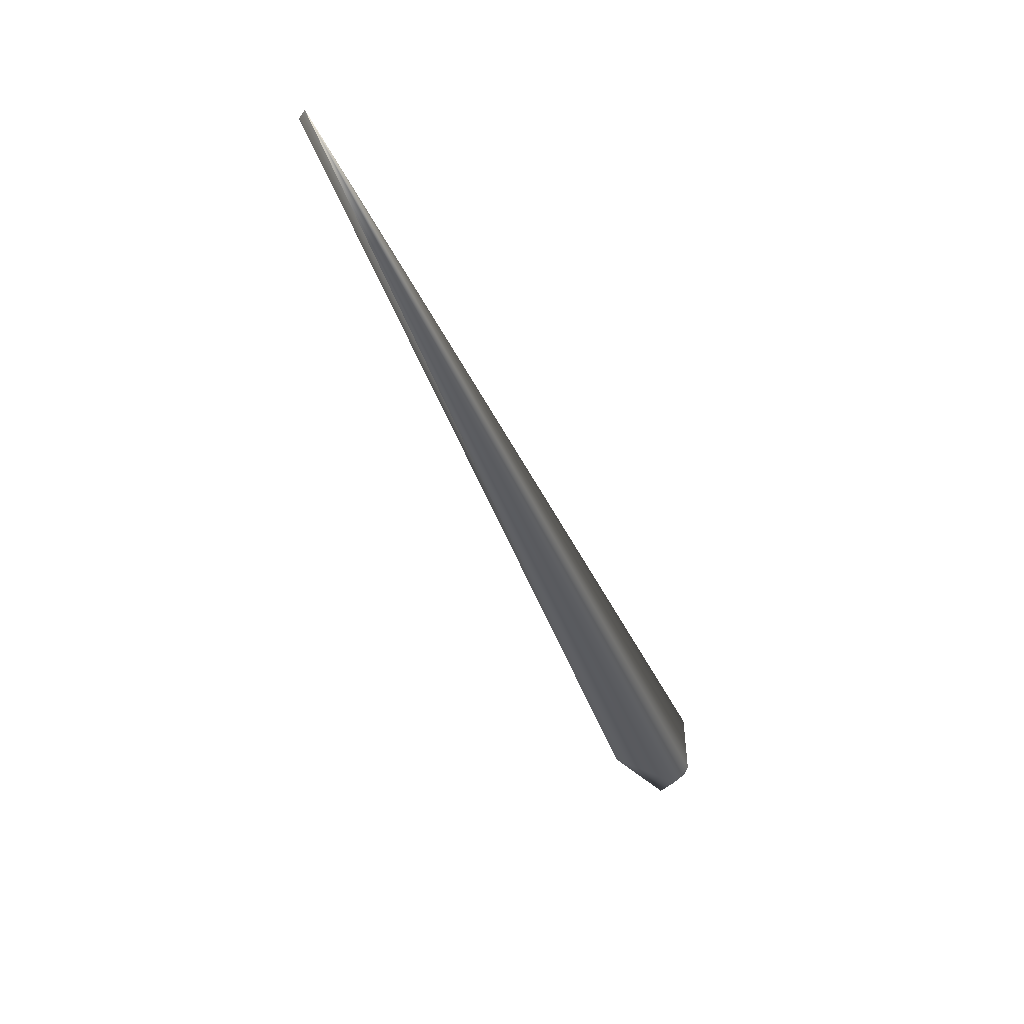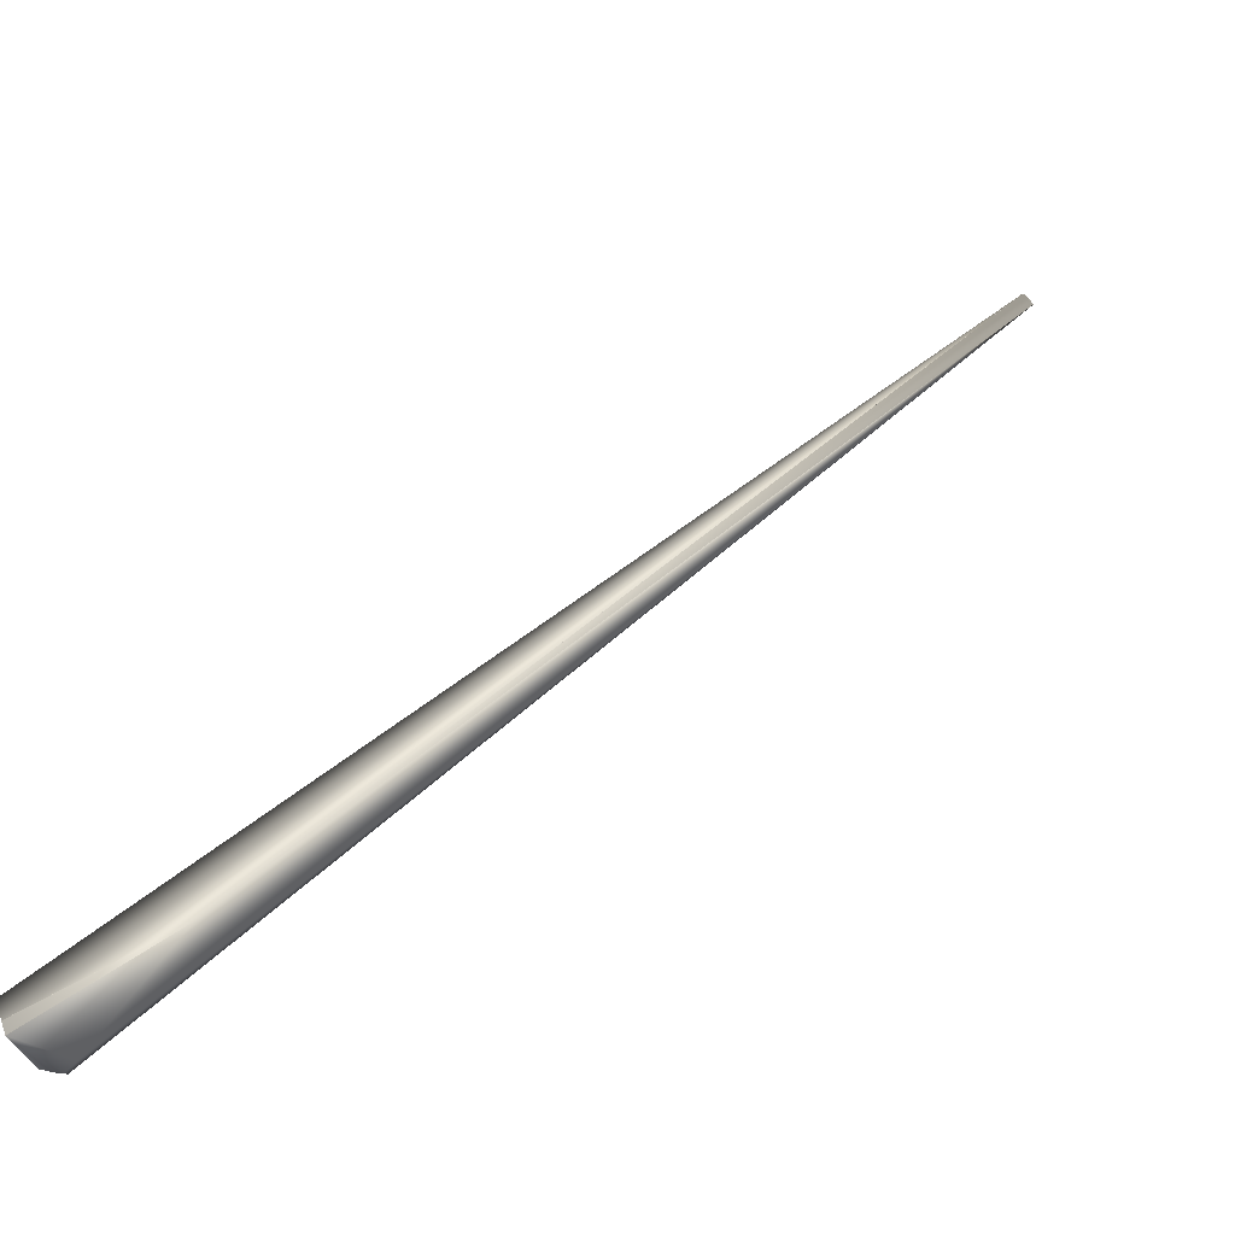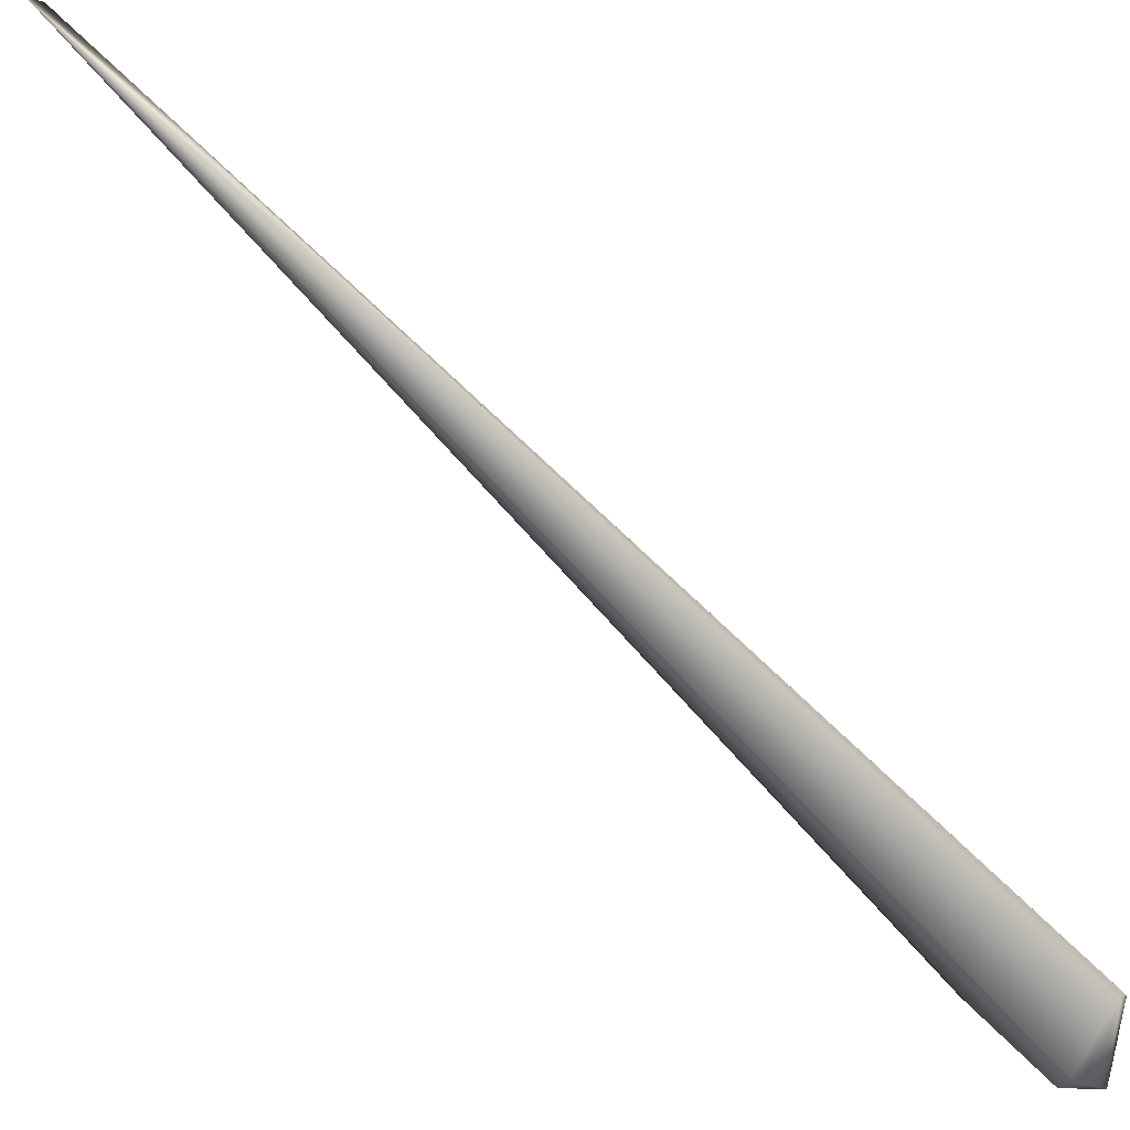
<metadata>
{"format":"obj","ext":"obj","renderer":"f3d","projection":"perspective","resolution":1024,"background":"white","views":[{"elev":63.7,"azim":-63.1,"up":"+Z"},{"elev":-6.3,"azim":-125.9,"up":"+Y"},{"elev":-42.7,"azim":65.0,"up":"+Y"}]}
</metadata>
<code>
v 0.1473 0.5394 0.8448
v -0.04107 0.07851 0.05493
v -0.01785 0.005788 0
v 0.1472 0.5395 0.8446
v 0.1472 0.5396 0.8445
v 0.1471 0.5397 0.8443
v 0.1471 0.5398 0.8442
v 0.147 0.5398 0.844
v 0.147 0.5399 0.8438
v 0.1469 0.54 0.8437
v 0.1469 0.5401 0.8435
v 0.1468 0.5402 0.8434
v 0.1468 0.5403 0.8432
v 0.1467 0.5403 0.843
v 0.1467 0.5404 0.8429
v 0.1466 0.5405 0.8427
v 0.1466 0.5406 0.8425
v 0.1465 0.5407 0.8424
v 0.1465 0.5408 0.8422
v 0.1464 0.5408 0.842
v 0.1464 0.5409 0.8419
v 0.1463 0.541 0.8417
v 0.1463 0.5411 0.8415
v 0.1462 0.5412 0.8414
v 0.1462 0.5413 0.8412
v 0.1461 0.5413 0.841
v 0.1461 0.5414 0.8409
v 0.146 0.5415 0.8407
v 0.146 0.5416 0.8405
v 0.146 0.5417 0.8403
v 0.1459 0.5418 0.8402
v 0.1459 0.5418 0.84
v 0.1458 0.5419 0.8398
v 0.1458 0.542 0.8397
v 0.1457 0.5421 0.8395
v 0.1457 0.5422 0.8393
v 0.1456 0.5423 0.8391
v 0.1456 0.5423 0.839
v 0.1456 0.5424 0.8388
v 0.1455 0.5425 0.8386
v 0.1455 0.5426 0.8384
v 0.1454 0.5427 0.8382
v 0.1454 0.5428 0.8381
v 0.1454 0.5428 0.8379
v 0.1453 0.5429 0.8377
v 0.1453 0.543 0.8375
v 0.1452 0.5431 0.8373
v 0.1452 0.5432 0.8372
v 0.1452 0.5432 0.837
v 0.1451 0.5433 0.8368
v 0.1451 0.5434 0.8366
v 0.1451 0.5435 0.8364
v 0.145 0.5436 0.8362
v 0.145 0.5436 0.8361
v 0.145 0.5437 0.8359
v 0.1449 0.5438 0.8357
v 0.1449 0.5439 0.8355
v 0.1449 0.5439 0.8354
v 0.1448 0.544 0.8352
v 0.1448 0.5441 0.835
v 0.1448 0.5441 0.8349
v 0.1447 0.5442 0.8347
v 0.1447 0.5443 0.8346
v 0.1447 0.5443 0.8344
v 0.1447 0.5444 0.8343
v 0.1446 0.5444 0.8341
v 0.1446 0.5445 0.834
v 0.1446 0.5445 0.8339
v 0.1446 0.5446 0.8337
v 0.1445 0.5446 0.8336
v 0.1445 0.5447 0.8335
v 0.1445 0.5447 0.8334
v 0.1445 0.5448 0.8332
v 0.1445 0.5448 0.8331
v 0.1444 0.5449 0.833
v 0.1444 0.5449 0.8329
v 0.1444 0.5449 0.8328
v 0.1444 0.545 0.8327
v 0.1444 0.545 0.8326
v 0.1444 0.545 0.8325
v 0.1444 0.5451 0.8324
v 0.1443 0.5451 0.8324
v 0.1443 0.5451 0.8323
v 0.1443 0.5452 0.8322
v 0.1443 0.5452 0.8321
v 0.1443 0.5452 0.8321
v 0.1443 0.5452 0.832
v 0.1443 0.5453 0.8319
v 0.1443 0.5453 0.8319
v 0.1443 0.5453 0.8318
v 0.1443 0.5453 0.8318
v 0.1443 0.5453 0.8318
v 0.1442 0.5454 0.8317
v 0.1442 0.5454 0.8317
v 0.1442 0.5454 0.8316
v 0.1442 0.5454 0.8315
v 0.005774 -0.001952 0.006294
v 0.06282 0.02948 -0.002095
v -0.02146 0.0191 -0.04334
v -0.02137 0.01921 -0.04334
v -0.02128 0.01933 -0.04333
v -0.02119 0.01944 -0.04333
v -0.0211 0.01955 -0.04332
v -0.02101 0.01967 -0.04331
v -0.02091 0.01978 -0.04331
v -0.02082 0.01989 -0.0433
v -0.02073 0.02 -0.04329
v -0.02064 0.02011 -0.04328
v -0.02054 0.02022 -0.04328
v -0.02045 0.02034 -0.04327
v -0.02036 0.02045 -0.04326
v -0.02026 0.02056 -0.04325
v -0.02017 0.02067 -0.04324
v -0.02007 0.02078 -0.04324
v -0.01998 0.02089 -0.04323
v -0.01988 0.02099 -0.04322
v -0.01979 0.0211 -0.04321
v -0.01969 0.02121 -0.0432
v -0.0196 0.02132 -0.04319
v -0.0195 0.02143 -0.04318
v -0.0194 0.02154 -0.04317
v -0.0193 0.02164 -0.04316
v -0.01921 0.02175 -0.04315
v -0.01911 0.02186 -0.04314
v -0.01901 0.02196 -0.04313
v -0.01892 0.02207 -0.04312
v -0.01882 0.02217 -0.04311
v -0.01872 0.02228 -0.0431
v -0.01862 0.02238 -0.04308
v -0.01852 0.02249 -0.04307
v -0.01842 0.02259 -0.04306
v -0.01832 0.0227 -0.04305
v -0.01822 0.0228 -0.04303
v -0.01812 0.0229 -0.04302
v -0.01802 0.02301 -0.04301
v -0.01792 0.02311 -0.04299
v -0.01782 0.02321 -0.04298
v -0.01772 0.02331 -0.04297
v -0.01761 0.02341 -0.04295
v -0.01751 0.02351 -0.04294
v -0.01741 0.02361 -0.04293
v -0.01731 0.02371 -0.04291
v -0.0172 0.02381 -0.0429
v -0.0171 0.02391 -0.04288
v -0.017 0.02401 -0.04287
v -0.01689 0.02411 -0.04285
v -0.01679 0.02421 -0.04284
v -0.01668 0.02431 -0.04282
v -0.01658 0.0244 -0.04281
v -0.01648 0.0245 -0.04279
v -0.01638 0.02459 -0.04278
v -0.01628 0.02468 -0.04276
v -0.01618 0.02477 -0.04274
v -0.01609 0.02486 -0.04273
v -0.01599 0.02494 -0.04271
v -0.0159 0.02502 -0.0427
v -0.01581 0.0251 -0.04269
v -0.01572 0.02518 -0.04267
v -0.01564 0.02525 -0.04266
v -0.01555 0.02533 -0.04264
v -0.01547 0.0254 -0.04263
v -0.01539 0.02547 -0.04262
v -0.01531 0.02553 -0.0426
v -0.01524 0.0256 -0.04259
v -0.01516 0.02566 -0.04258
v -0.01509 0.02572 -0.04257
v -0.01502 0.02578 -0.04255
v -0.01496 0.02583 -0.04254
v -0.01489 0.02589 -0.04253
v -0.01483 0.02594 -0.04252
v -0.01477 0.02599 -0.04251
v -0.01471 0.02604 -0.0425
v -0.01465 0.02609 -0.04249
v -0.0146 0.02613 -0.04248
v -0.01454 0.02618 -0.04247
v -0.01449 0.02622 -0.04246
v -0.01444 0.02626 -0.04245
v -0.0144 0.02629 -0.04245
v -0.01435 0.02633 -0.04244
v -0.01431 0.02636 -0.04243
v -0.01427 0.02639 -0.04242
v -0.01423 0.02642 -0.04242
v -0.0142 0.02645 -0.04241
v -0.01416 0.02648 -0.0424
v -0.01413 0.0265 -0.0424
v -0.0141 0.02652 -0.04239
v -0.01408 0.02655 -0.04239
v -0.01405 0.02656 -0.04238
v -0.01403 0.02658 -0.04238
v -0.01401 0.0266 -0.04238
v 0.1442 0.5454 0.8316
v -0.01399 0.02661 -0.04237
v 0.1442 0.5454 0.8316
v -0.01398 0.02662 -0.04237
v 0.1442 0.5454 0.8316
v -0.01396 0.02663 -0.04237
v 0.1442 0.5454 0.8316
v -0.01395 0.02664 -0.04237
v 0.1442 0.5454 0.8315
v -0.01394 0.02665 -0.04236
v 0.1442 0.5454 0.8315
v -0.01394 0.02666 -0.04236
v -0.01393 0.02666 -0.04236
v 0.05708 0.03794 -0.01154
v 0.05716 0.03785 -0.01141
v 0.05725 0.03776 -0.01128
v 0.05733 0.03767 -0.01114
v 0.05742 0.03757 -0.011
v 0.05751 0.03748 -0.01087
v 0.05759 0.03739 -0.01074
v 0.05768 0.0373 -0.0106
v 0.05776 0.0372 -0.01047
v 0.05785 0.03711 -0.01034
v 0.05793 0.03701 -0.0102
v 0.05802 0.03692 -0.01007
v 0.0581 0.03682 -0.009936
v 0.05819 0.03672 -0.009803
v 0.05827 0.03662 -0.00967
v 0.05835 0.03653 -0.009538
v 0.05844 0.03643 -0.009406
v 0.05852 0.03633 -0.009275
v 0.0586 0.03623 -0.009143
v 0.05869 0.03612 -0.009012
v 0.05877 0.03602 -0.008881
v 0.05885 0.03592 -0.00875
v 0.05893 0.03581 -0.008619
v 0.05901 0.03571 -0.008489
v 0.0591 0.03561 -0.008359
v 0.05918 0.0355 -0.008229
v 0.05926 0.0354 -0.008099
v 0.05934 0.03529 -0.00797
v 0.05942 0.03518 -0.007841
v 0.0595 0.03507 -0.007712
v 0.05958 0.03496 -0.007583
v 0.05966 0.03485 -0.007455
v 0.05974 0.03474 -0.007326
v 0.05982 0.03463 -0.007198
v 0.0599 0.03452 -0.007071
v 0.05998 0.03441 -0.006943
v 0.06006 0.0343 -0.006816
v 0.06013 0.03418 -0.006689
v 0.06021 0.03407 -0.006562
v 0.06029 0.03395 -0.006435
v 0.06037 0.03384 -0.006309
v 0.06044 0.03372 -0.006183
v 0.06052 0.03361 -0.006057
v 0.0606 0.03349 -0.005931
v 0.06067 0.03337 -0.005806
v 0.06075 0.03325 -0.00568
v 0.06082 0.03313 -0.005556
v 0.0609 0.03302 -0.005431
v 0.06097 0.0329 -0.005306
v 0.06105 0.03277 -0.005182
v 0.06112 0.03265 -0.005058
v 0.06119 0.03253 -0.004937
v 0.06126 0.03241 -0.004818
v 0.06133 0.0323 -0.004703
v 0.0614 0.03218 -0.004589
v 0.06146 0.03207 -0.004479
v 0.06153 0.03196 -0.004371
v 0.06159 0.03185 -0.004265
v 0.06165 0.03175 -0.004163
v 0.06171 0.03164 -0.004063
v 0.06176 0.03154 -0.003965
v 0.06182 0.03144 -0.00387
v 0.06187 0.03134 -0.003778
v 0.06192 0.03125 -0.003688
v 0.06197 0.03116 -0.003601
v 0.06202 0.03107 -0.003516
v 0.06207 0.03098 -0.003434
v 0.06212 0.03089 -0.003354
v 0.06216 0.03081 -0.003277
v 0.0622 0.03073 -0.003203
v 0.06224 0.03065 -0.003131
v 0.06228 0.03057 -0.003061
v 0.06232 0.0305 -0.002994
v 0.06236 0.03043 -0.002929
v 0.06239 0.03036 -0.002867
v 0.06243 0.03029 -0.002807
v 0.06246 0.03023 -0.00275
v 0.06249 0.03017 -0.002695
v 0.06252 0.03011 -0.002643
v 0.06255 0.03005 -0.002593
v 0.06257 0.03 -0.002545
v 0.0626 0.02994 -0.0025
v 0.06262 0.0299 -0.002457
v 0.06264 0.02985 -0.002417
v 0.06266 0.02981 -0.002379
v 0.06268 0.02977 -0.002343
v 0.0627 0.02973 -0.00231
v 0.06272 0.02969 -0.002279
v 0.06274 0.02966 -0.002251
v 0.06275 0.02963 -0.002225
v 0.06276 0.0296 -0.002201
v 0.06277 0.02958 -0.00218
v 0.06278 0.02956 -0.002161
v 0.06279 0.02954 -0.002144
v 0.0628 0.02952 -0.00213
v 0.00093 0.001164 -0.01373
v -0.002543 -0.001128 0
v 0.06281 0.02951 -0.002118
v 0.06281 0.0295 -0.002109
v 0.06282 0.02949 -0.002102
v 0.000657 -0.001482 -0.001149
f 1 2 3
f 1 4 2
f 1 5 4
f 1 6 5
f 1 7 6
f 1 8 7
f 1 9 8
f 1 10 9
f 1 11 10
f 1 12 11
f 1 13 12
f 1 14 13
f 1 15 14
f 1 16 15
f 1 17 16
f 1 18 17
f 1 19 18
f 1 20 19
f 1 21 20
f 1 22 21
f 1 23 22
f 1 24 23
f 1 25 24
f 1 26 25
f 1 27 26
f 1 28 27
f 1 29 28
f 1 30 29
f 1 31 30
f 1 32 31
f 1 33 32
f 1 34 33
f 1 35 34
f 1 36 35
f 1 37 36
f 1 38 37
f 1 39 38
f 1 40 39
f 1 41 40
f 1 42 41
f 1 43 42
f 1 44 43
f 1 45 44
f 1 46 45
f 1 47 46
f 1 48 47
f 1 49 48
f 1 50 49
f 1 51 50
f 1 52 51
f 1 53 52
f 1 54 53
f 1 55 54
f 1 56 55
f 1 57 56
f 1 58 57
f 1 59 58
f 1 60 59
f 1 61 60
f 1 62 61
f 1 63 62
f 1 64 63
f 1 65 64
f 1 66 65
f 1 67 66
f 1 68 67
f 1 69 68
f 1 70 69
f 1 71 70
f 1 72 71
f 1 73 72
f 1 74 73
f 1 75 74
f 1 76 75
f 1 77 76
f 1 78 77
f 1 79 78
f 1 80 79
f 1 81 80
f 1 82 81
f 1 83 82
f 1 84 83
f 1 85 84
f 1 86 85
f 1 87 86
f 1 88 87
f 1 89 88
f 1 90 89
f 1 91 90
f 1 92 91
f 1 93 92
f 1 94 93
f 1 95 94
f 1 96 95
f 1 3 97
f 1 97 98
f 1 98 96
f 2 99 3
f 2 4 5
f 2 100 99
f 2 5 6
f 2 101 100
f 2 6 7
f 2 102 101
f 2 7 8
f 2 103 102
f 2 8 9
f 2 104 103
f 2 9 10
f 2 105 104
f 2 10 11
f 2 106 105
f 2 11 12
f 2 107 106
f 2 12 13
f 2 108 107
f 2 13 14
f 2 109 108
f 2 14 15
f 2 110 109
f 2 15 16
f 2 111 110
f 2 16 17
f 2 112 111
f 2 17 18
f 2 113 112
f 2 18 19
f 2 114 113
f 2 19 20
f 2 115 114
f 2 20 21
f 2 116 115
f 2 21 22
f 2 117 116
f 2 22 23
f 2 118 117
f 2 23 24
f 2 119 118
f 2 24 25
f 2 120 119
f 2 25 26
f 2 121 120
f 2 26 27
f 2 122 121
f 2 27 28
f 2 123 122
f 2 28 29
f 2 124 123
f 2 29 30
f 2 125 124
f 2 30 31
f 2 126 125
f 2 31 32
f 2 127 126
f 2 32 33
f 2 128 127
f 2 33 34
f 2 129 128
f 2 34 35
f 2 130 129
f 2 35 36
f 2 131 130
f 2 36 37
f 2 132 131
f 2 37 38
f 2 133 132
f 2 38 39
f 2 134 133
f 2 39 40
f 2 135 134
f 2 40 41
f 2 136 135
f 2 41 42
f 2 137 136
f 2 42 43
f 2 138 137
f 2 43 44
f 2 139 138
f 2 44 45
f 2 140 139
f 2 45 46
f 2 141 140
f 2 46 47
f 2 142 141
f 2 47 48
f 2 143 142
f 2 48 49
f 2 144 143
f 2 49 50
f 2 145 144
f 2 50 51
f 2 146 145
f 2 51 52
f 2 147 146
f 2 52 53
f 2 148 147
f 2 53 54
f 2 149 148
f 2 54 55
f 2 150 149
f 2 55 56
f 2 151 150
f 2 56 57
f 2 152 151
f 2 57 58
f 2 153 152
f 2 58 59
f 2 154 153
f 2 59 60
f 2 155 154
f 2 60 61
f 2 156 155
f 2 61 62
f 2 157 156
f 2 62 63
f 2 158 157
f 2 63 64
f 2 159 158
f 2 64 65
f 2 160 159
f 2 65 66
f 2 161 160
f 2 66 67
f 2 162 161
f 2 67 68
f 2 163 162
f 2 68 69
f 2 164 163
f 2 69 70
f 2 165 164
f 2 70 71
f 2 166 165
f 2 71 72
f 2 167 166
f 2 72 73
f 2 168 167
f 2 73 74
f 2 169 168
f 2 74 75
f 2 170 169
f 2 75 76
f 2 171 170
f 2 76 77
f 2 172 171
f 2 77 78
f 2 173 172
f 2 78 79
f 2 174 173
f 2 79 80
f 2 175 174
f 2 80 81
f 2 176 175
f 2 81 82
f 2 177 176
f 2 82 83
f 2 178 177
f 2 83 84
f 2 179 178
f 2 84 85
f 2 180 179
f 2 85 86
f 2 181 180
f 2 86 87
f 2 182 181
f 2 87 88
f 2 183 182
f 2 88 89
f 2 184 183
f 2 89 90
f 2 185 184
f 2 90 91
f 2 186 185
f 2 91 92
f 2 187 186
f 2 92 93
f 2 188 187
f 2 93 94
f 2 189 188
f 2 94 95
f 2 190 189
f 2 95 191
f 2 192 190
f 2 191 193
f 2 194 192
f 2 193 195
f 2 196 194
f 2 195 197
f 2 198 196
f 2 197 199
f 2 200 198
f 2 199 201
f 2 202 200
f 2 201 96
f 2 96 203
f 2 203 202
f 204 99 203
f 204 205 206
f 204 206 207
f 204 207 208
f 204 208 209
f 204 209 210
f 204 210 211
f 204 211 212
f 204 212 213
f 204 213 214
f 204 214 215
f 204 215 216
f 204 216 217
f 204 217 218
f 204 218 219
f 204 219 220
f 204 220 221
f 204 221 222
f 204 222 223
f 204 223 224
f 204 224 225
f 204 225 226
f 204 226 227
f 204 227 228
f 204 228 229
f 204 229 230
f 204 230 231
f 204 231 232
f 204 232 233
f 204 233 234
f 204 234 235
f 204 235 236
f 204 236 237
f 204 237 238
f 204 238 239
f 204 239 240
f 204 240 241
f 204 241 242
f 204 242 243
f 204 243 244
f 204 244 245
f 204 245 246
f 204 246 247
f 204 247 248
f 204 248 249
f 204 249 250
f 204 250 251
f 204 251 252
f 204 252 253
f 204 253 254
f 204 254 255
f 204 255 256
f 204 256 257
f 204 257 258
f 204 258 259
f 204 259 260
f 204 260 261
f 204 261 262
f 204 262 263
f 204 263 264
f 204 264 265
f 204 265 266
f 204 266 267
f 204 267 268
f 204 268 269
f 204 269 270
f 204 270 271
f 204 271 272
f 204 272 273
f 204 273 274
f 204 274 275
f 204 275 276
f 204 276 277
f 204 277 278
f 204 278 279
f 204 279 280
f 204 280 281
f 204 281 282
f 204 282 283
f 204 283 284
f 204 284 285
f 204 285 286
f 204 286 287
f 204 287 288
f 204 288 289
f 204 289 290
f 204 290 291
f 204 291 292
f 204 292 293
f 204 293 294
f 204 294 295
f 204 295 296
f 204 296 297
f 204 297 298
f 204 298 98
f 204 96 205
f 204 98 99
f 204 203 96
f 99 100 203
f 99 299 300
f 99 98 299
f 99 300 3
f 205 96 206
f 100 101 203
f 206 96 207
f 101 102 203
f 207 96 208
f 102 103 203
f 208 96 209
f 103 104 203
f 209 96 210
f 104 105 203
f 210 96 211
f 105 106 203
f 211 96 212
f 106 107 203
f 212 96 213
f 107 108 203
f 213 96 214
f 108 109 203
f 214 96 215
f 109 110 203
f 215 96 216
f 110 111 203
f 216 96 217
f 111 112 203
f 217 96 218
f 112 113 203
f 218 96 219
f 113 114 203
f 219 96 220
f 114 115 203
f 220 96 221
f 115 116 203
f 221 96 222
f 116 117 203
f 222 96 223
f 117 118 203
f 223 96 224
f 118 119 203
f 224 96 225
f 119 120 203
f 225 96 226
f 120 121 203
f 226 96 227
f 121 122 203
f 227 96 228
f 122 123 203
f 228 96 229
f 123 124 203
f 229 96 230
f 124 125 203
f 230 96 231
f 125 126 203
f 231 96 232
f 126 127 203
f 232 96 233
f 127 128 203
f 233 96 234
f 128 129 203
f 234 96 235
f 129 130 203
f 235 96 236
f 130 131 203
f 236 96 237
f 131 132 203
f 237 96 238
f 132 133 203
f 238 96 239
f 133 134 203
f 239 96 240
f 134 135 203
f 240 96 241
f 135 136 203
f 241 96 242
f 136 137 203
f 242 96 243
f 137 138 203
f 243 96 244
f 138 139 203
f 244 96 245
f 139 140 203
f 245 96 246
f 140 141 203
f 246 96 247
f 141 142 203
f 247 96 248
f 142 143 203
f 248 96 249
f 143 144 203
f 249 96 250
f 144 145 203
f 250 96 251
f 145 146 203
f 251 96 252
f 146 147 203
f 252 96 253
f 147 148 203
f 253 96 254
f 148 149 203
f 254 96 255
f 149 150 203
f 255 96 256
f 150 151 203
f 256 96 257
f 151 152 203
f 257 96 258
f 152 153 203
f 258 96 259
f 153 154 203
f 259 96 260
f 154 155 203
f 260 96 261
f 155 156 203
f 261 96 262
f 156 157 203
f 262 96 263
f 157 158 203
f 263 96 264
f 158 159 203
f 264 96 265
f 159 160 203
f 265 96 266
f 160 161 203
f 266 96 267
f 161 162 203
f 267 96 268
f 162 163 203
f 268 96 269
f 163 164 203
f 269 96 270
f 164 165 203
f 270 96 271
f 165 166 203
f 271 96 272
f 166 167 203
f 272 96 273
f 167 168 203
f 273 96 274
f 168 169 203
f 274 96 275
f 169 170 203
f 275 96 276
f 170 171 203
f 276 96 277
f 171 172 203
f 277 96 278
f 172 173 176
f 172 176 203
f 278 96 279
f 173 174 176
f 279 96 280
f 174 175 176
f 280 96 281
f 281 96 282
f 176 177 179
f 176 179 203
f 282 96 283
f 177 178 179
f 283 96 284
f 284 96 285
f 179 180 203
f 285 96 286
f 180 181 203
f 286 96 287
f 181 182 203
f 287 96 288
f 182 183 203
f 288 96 289
f 183 184 203
f 289 96 290
f 184 185 203
f 290 96 291
f 185 186 203
f 291 96 292
f 186 187 203
f 292 96 293
f 187 188 203
f 293 96 294
f 188 189 203
f 294 96 295
f 189 190 203
f 295 96 296
f 190 192 203
f 95 96 191
f 296 96 297
f 192 194 203
f 191 96 193
f 297 96 298
f 194 196 203
f 193 96 195
f 298 301 98
f 298 96 301
f 196 198 203
f 195 96 197
f 301 302 98
f 301 96 302
f 198 200 203
f 197 96 199
f 302 303 98
f 302 96 303
f 200 202 203
f 199 96 201
f 303 96 98
f 3 300 97
f 299 97 304
f 299 98 97
f 299 304 300
f 97 300 304

</code>
